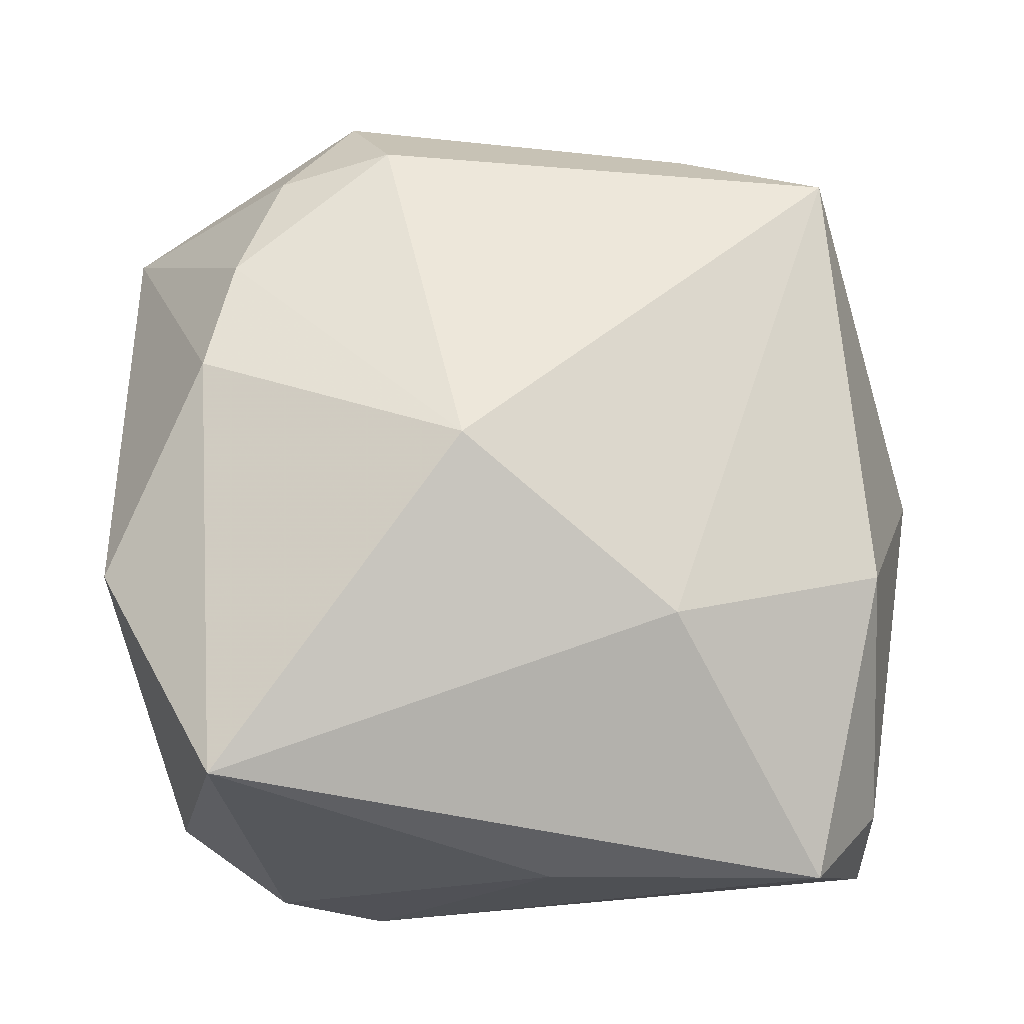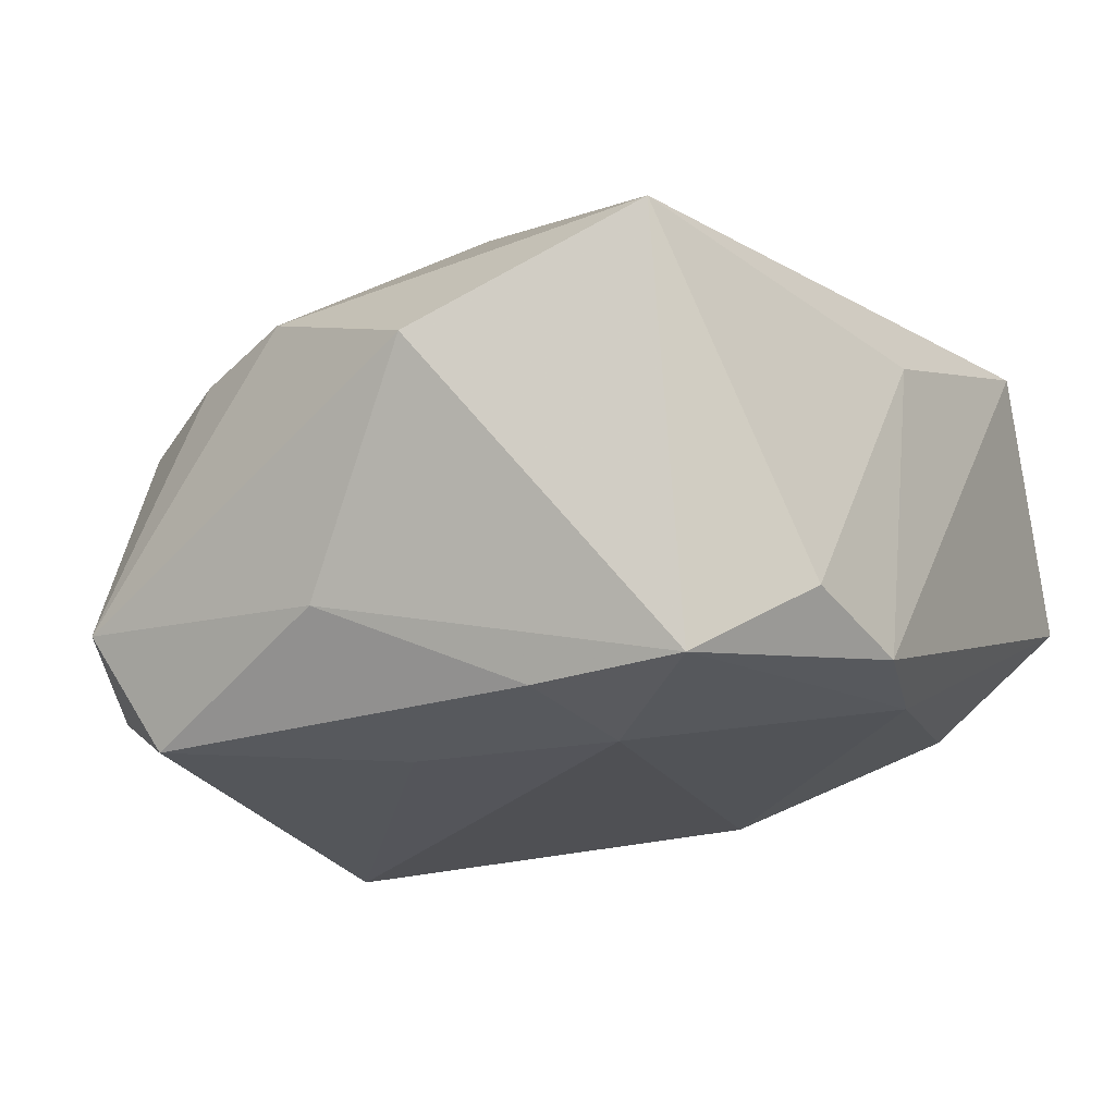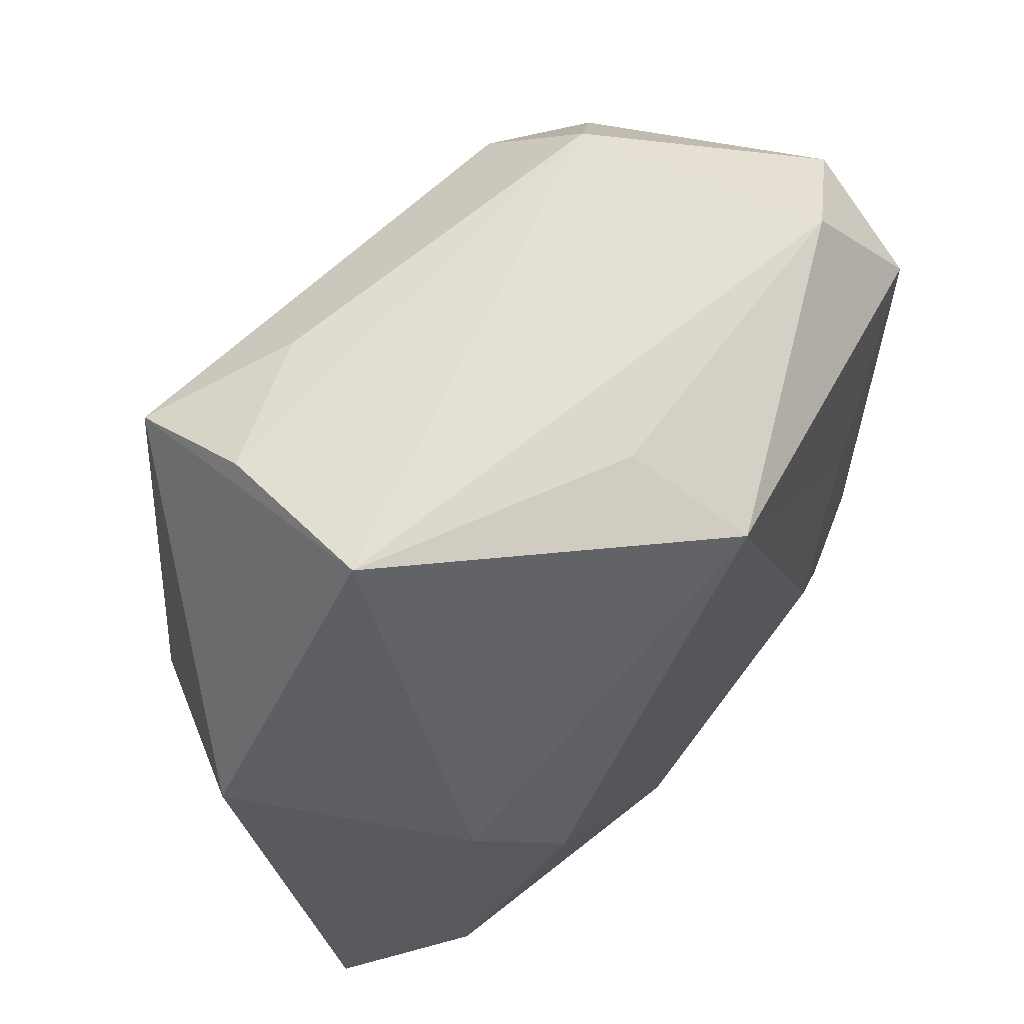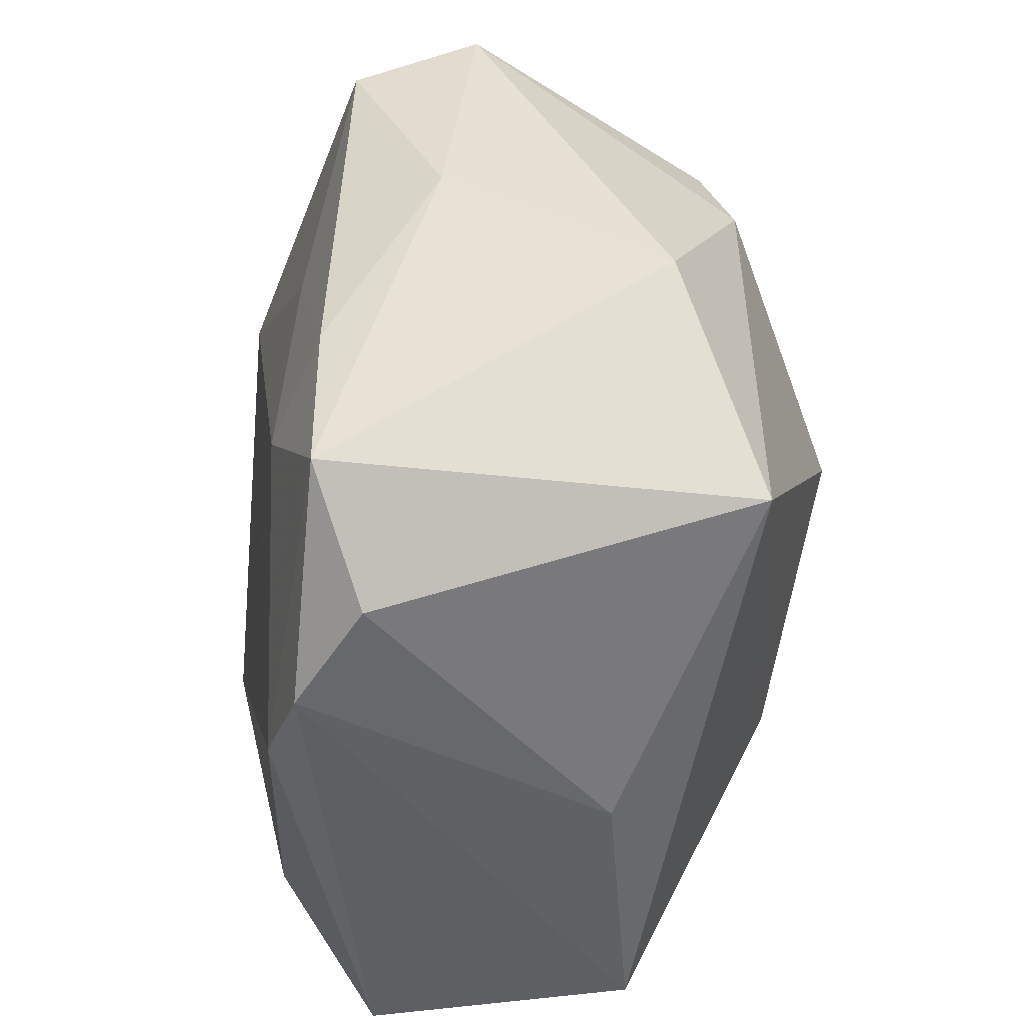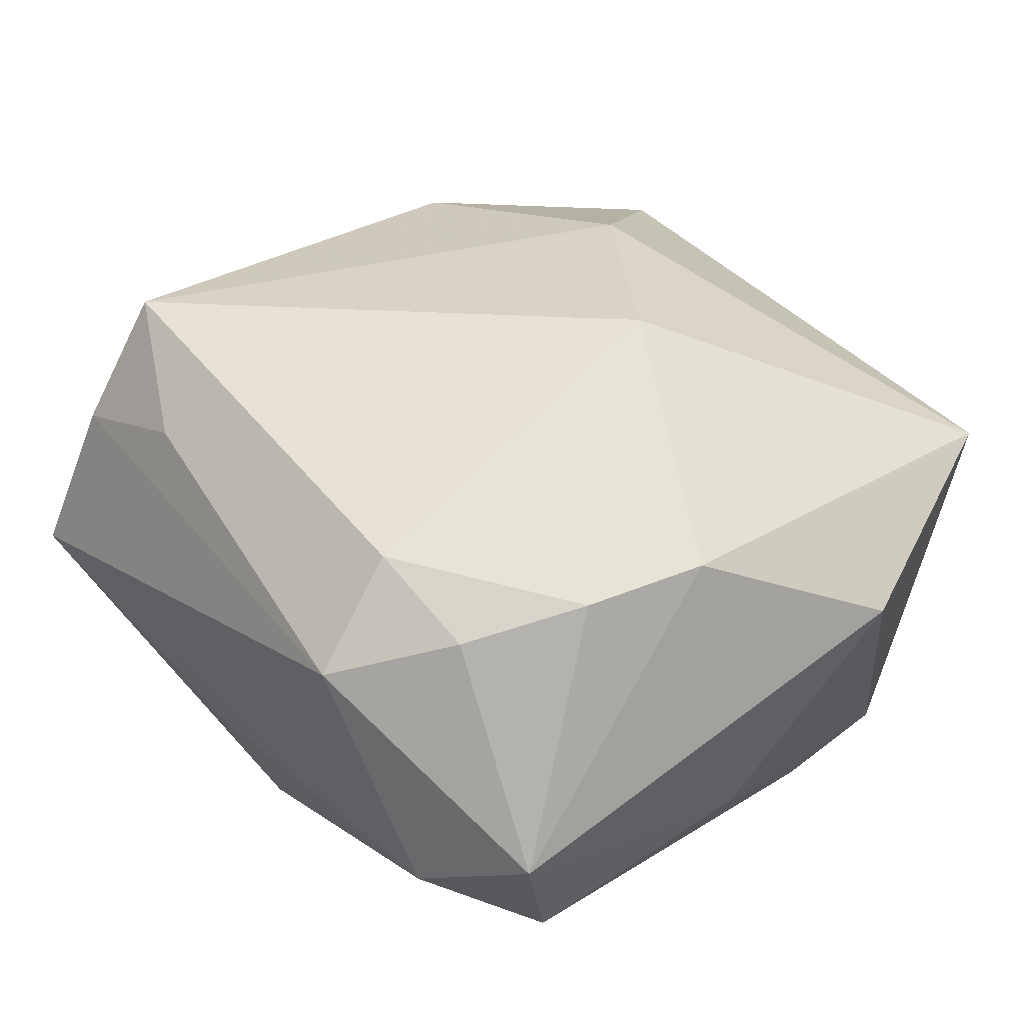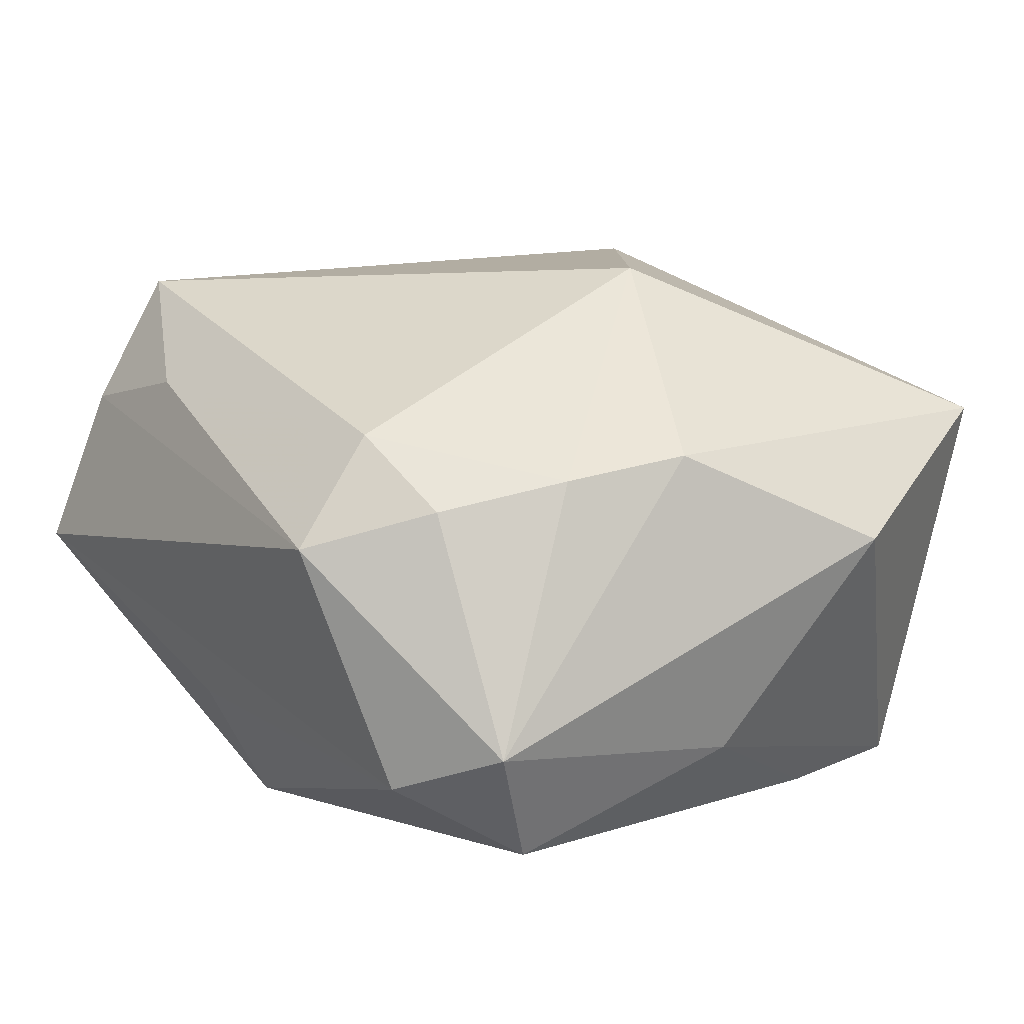
<metadata>
{"format":"obj","ext":"obj","renderer":"f3d","projection":"perspective","resolution":1024,"background":"white","views":[{"elev":-18.7,"azim":-22.8,"up":"+Y"},{"elev":-23.7,"azim":-55.6,"up":"+Z"},{"elev":59.6,"azim":120.0,"up":"+Y"},{"elev":-49.3,"azim":-106.4,"up":"+Y"},{"elev":28.2,"azim":-128.7,"up":"+Z"},{"elev":10.7,"azim":-125.7,"up":"+Z"}]}
</metadata>
<code>
v -0.04359 -0.01146 0.003193
v -0.017 -0.001498 0.0286
v -0.006246 -0.0384 -0.02123
v -0.01974 0.03275 0.01457
v 0.0279 -0.002572 -0.02156
v 0.03463 -0.02292 -0.01397
v 0.02613 0.03798 0.0136
v -0.03733 0.0291 -0.01398
v 0.03383 -0.0306 0.0137
v -0.03558 -0.032 0.01365
v 0.03454 0.004195 -0.01514
v -0.03289 0.02365 -0.0253
v -0.03746 0.002476 -0.01713
v 0.02391 -0.0384 0.01961
v -0.01656 -0.01619 -0.02734
v 0.004566 -0.01637 0.02874
v 0.005644 0.02993 -0.02734
v -0.03736 0.007989 0.01256
v -0.01996 0.0403 0.004385
v 0.04112 -0.0337 -0.002194
v -0.02107 0.003189 -0.0268
v 0.02799 -0.009473 0.02614
v 0.04298 0.005163 0.007931
v -0.02689 -0.02958 -0.02517
v -0.03397 0.01929 0.01075
v -0.02648 0.03439 -0.01847
v -0.02915 -0.01524 -0.02579
v 0.004948 -0.03388 -0.02148
v 0.01222 0.03713 0.01658
v -0.02866 0.0305 0.008192
v -0.01793 -0.0377 -0.01793
v 0.03166 0.04149 -0.002236
v 0.02339 0.03207 0.02612
v 0.006784 0.03598 -0.01582
v -0.0004173 -0.0384 0.01029
f 17 12 26
f 19 32 26
f 23 32 33
f 33 22 23
f 11 32 23
f 17 32 11
f 34 32 17
f 17 26 34
f 34 26 32
f 21 12 17
f 17 15 21
f 5 15 17
f 17 11 5
f 5 11 6
f 20 11 23
f 6 11 20
f 7 32 19
f 7 33 32
f 25 18 2
f 2 33 4
f 4 25 2
f 30 25 4
f 19 30 4
f 8 26 12
f 8 25 30
f 19 26 8
f 8 30 19
f 18 25 8
f 8 13 1
f 12 13 8
f 1 18 8
f 1 13 24
f 3 31 24
f 15 5 28
f 3 24 28
f 28 24 15
f 28 5 6
f 28 20 3
f 6 20 28
f 29 7 19
f 33 7 29
f 19 4 29
f 29 4 33
f 27 13 12
f 27 24 13
f 15 24 27
f 12 21 27
f 27 21 15
f 16 33 2
f 22 33 16
f 22 16 14
f 3 20 14
f 22 14 9
f 9 14 20
f 23 22 9
f 9 20 23
f 35 31 3
f 3 14 35
f 10 14 16
f 10 35 14
f 10 16 2
f 1 24 10
f 31 35 10
f 10 18 1
f 2 18 10
f 10 24 31

</code>
